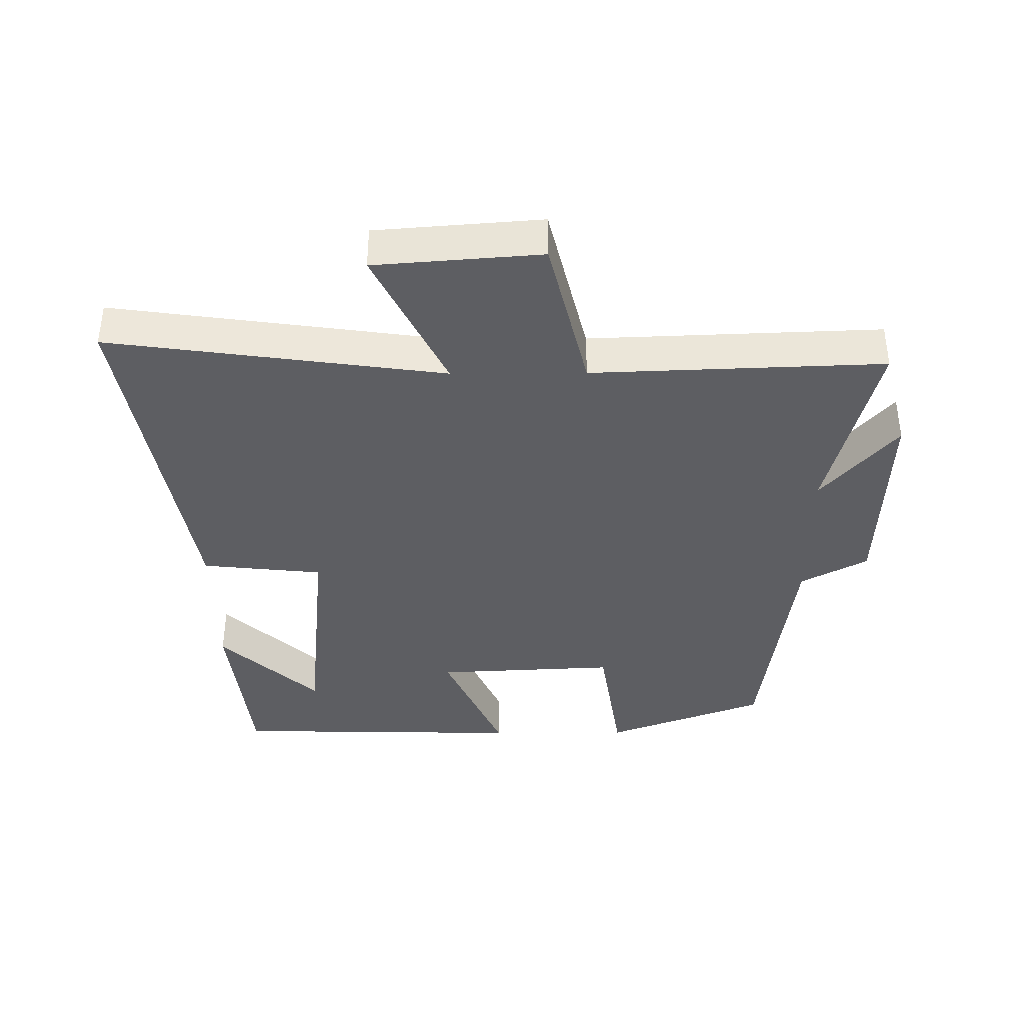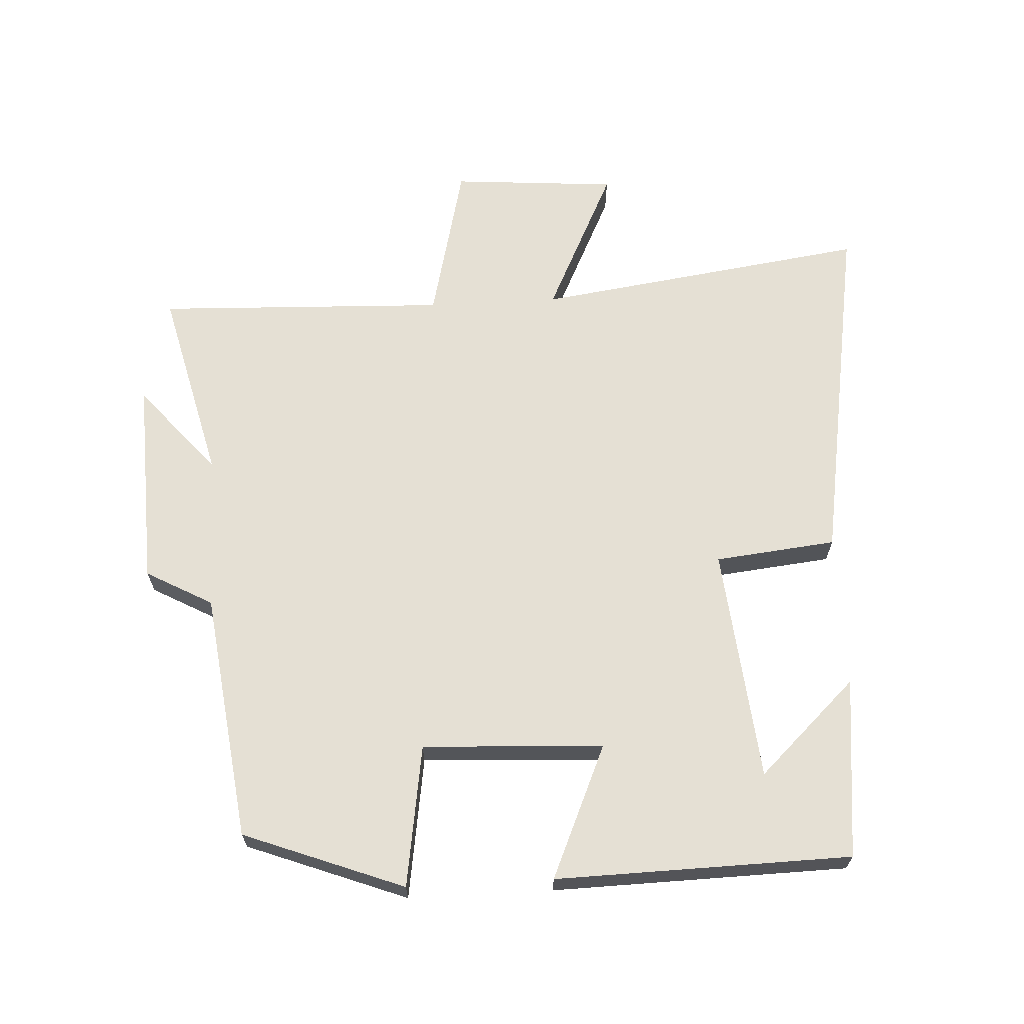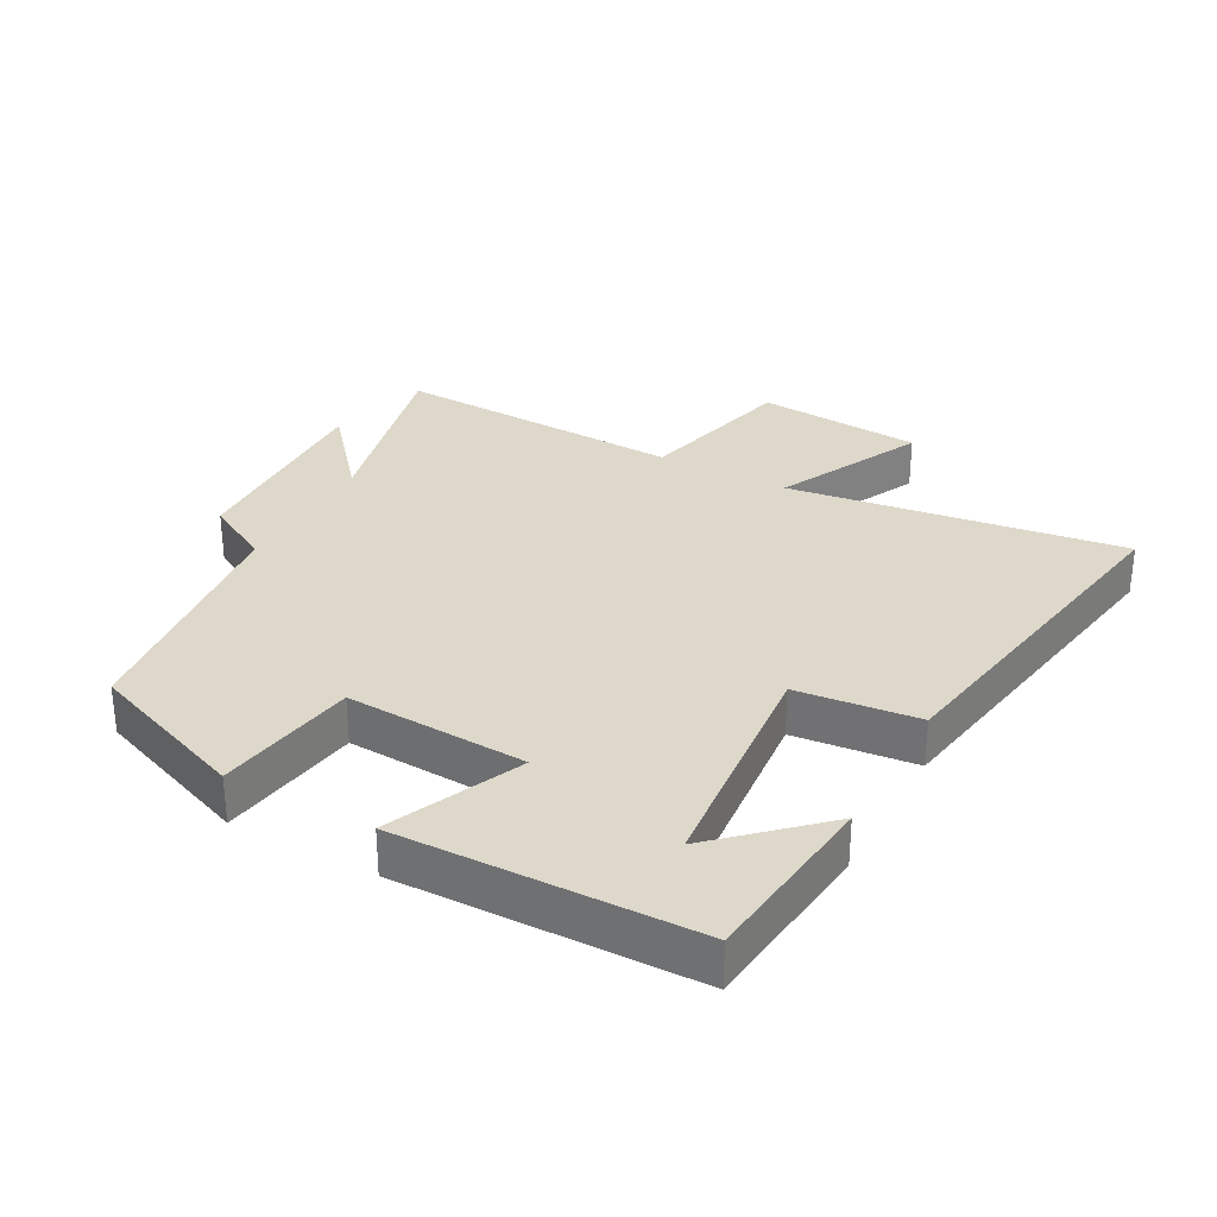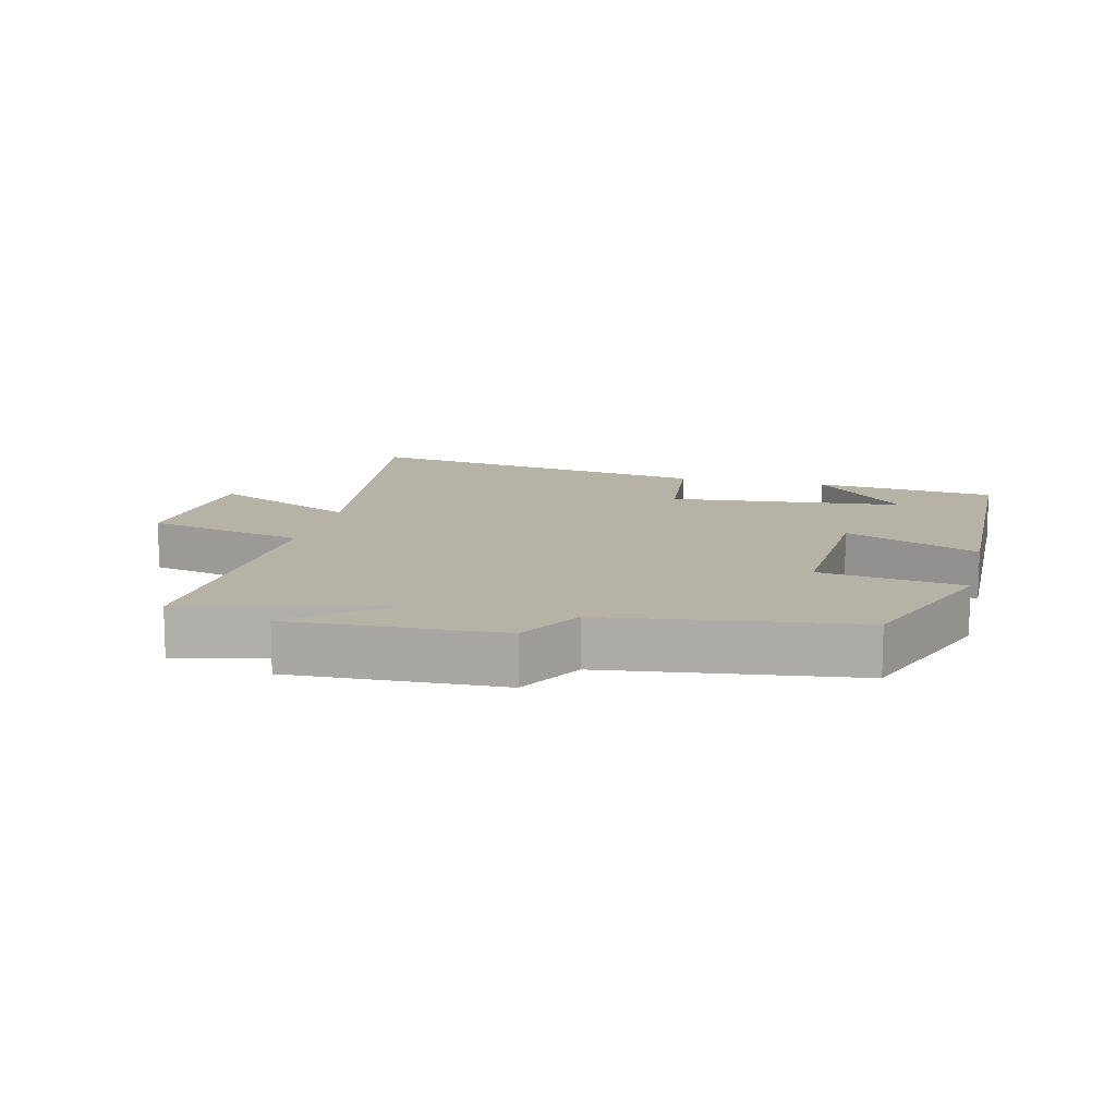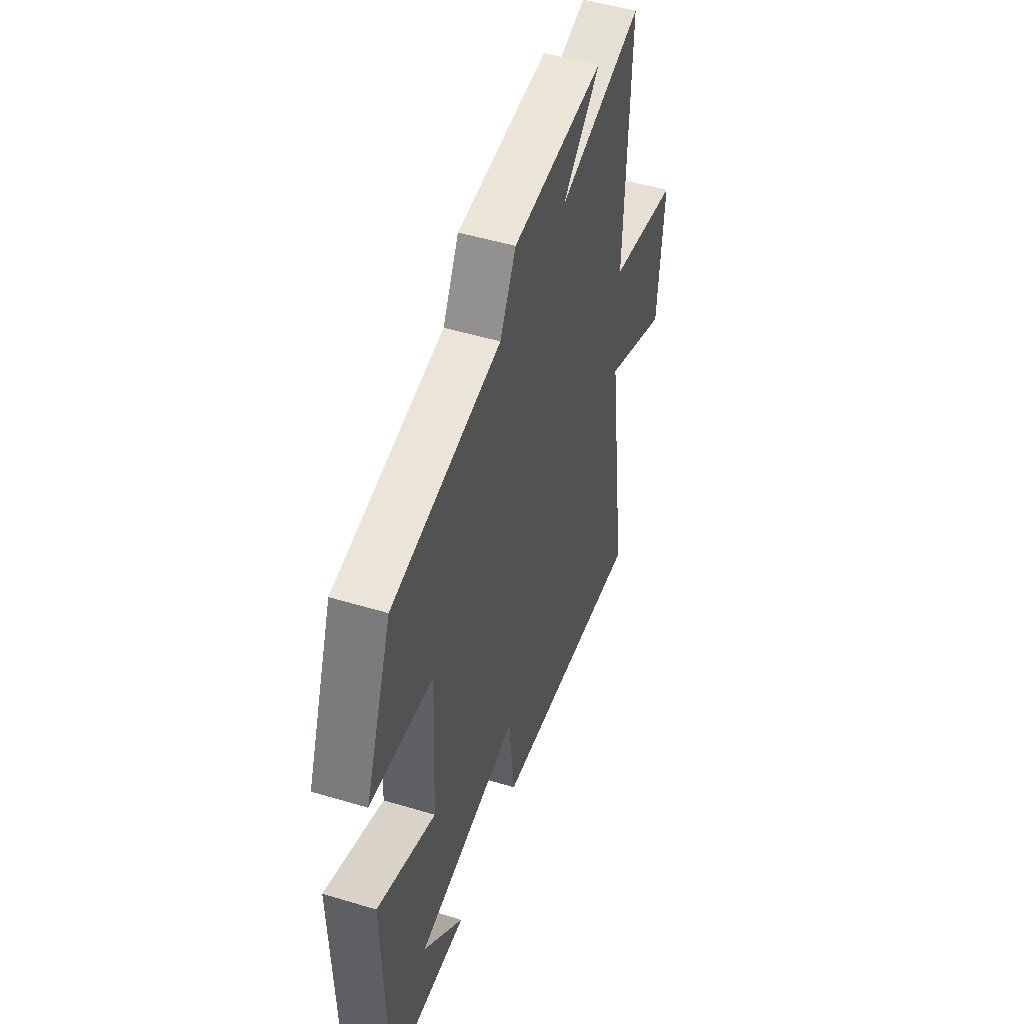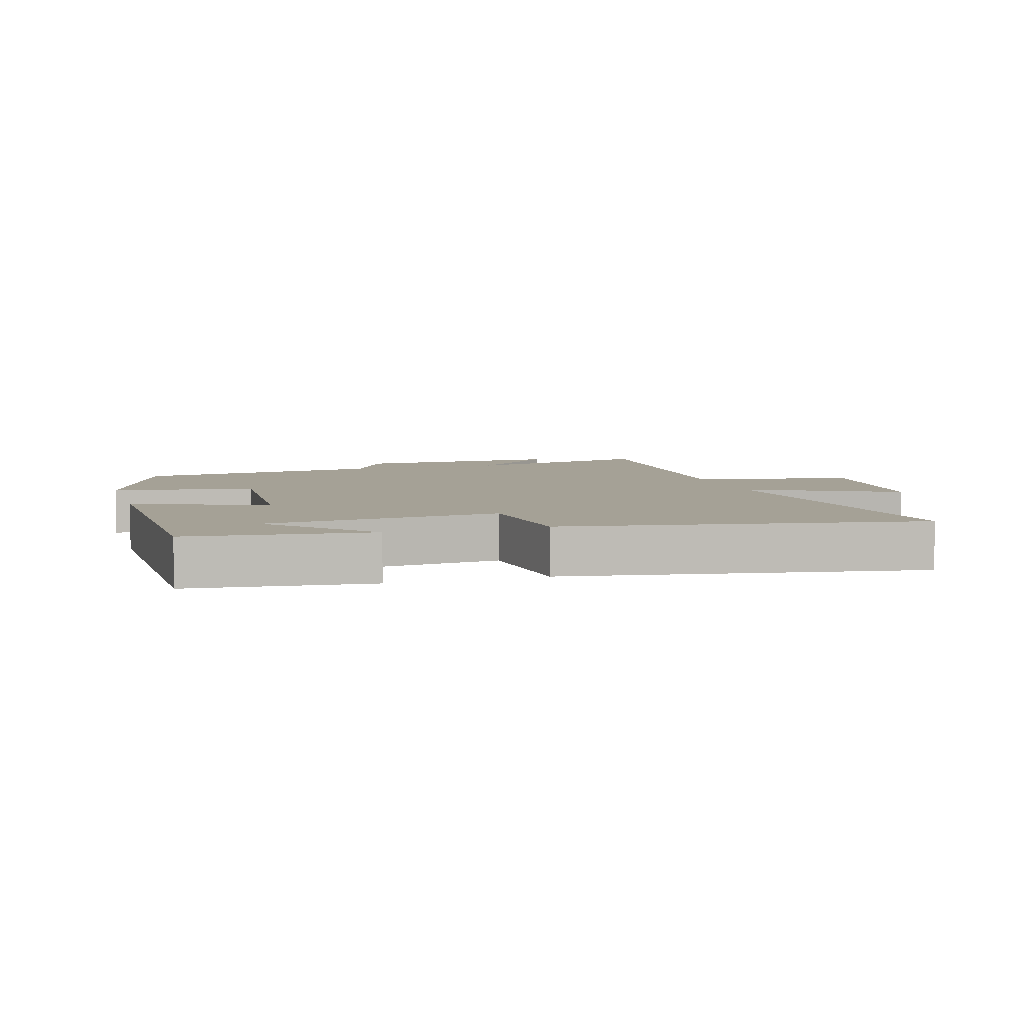
<metadata>
{"format":"obj","ext":"obj","renderer":"f3d","projection":"perspective","resolution":1024,"background":"white","views":[{"elev":-38.3,"azim":-89.6,"up":"+Y"},{"elev":65.8,"azim":86.9,"up":"+Y"},{"elev":31.0,"azim":118.7,"up":"+Y"},{"elev":12.4,"azim":13.6,"up":"+Y"},{"elev":49.9,"azim":108.4,"up":"+Z"},{"elev":6.1,"azim":163.5,"up":"+Y"}]}
</metadata>
<code>
v 0.49 0.07 -0.47
v 0.212 0.07 -0.5
v 0.354 0.07 -0.35
v -0.006 0.07 -0.314
v -0.026 0.07 -0.5
v -0.572 0.07 -0.59
v -0.5 0.07 -0.078
v -0.726 0.07 -0.187
v -0.746 0.07 0.067
v -0.5 0.07 0.126
v -0.517 0.07 0.573
v -0.219 0.07 0.5
v -0.353 0.07 0.614
v -0.031 0.07 0.602
v 0.025 0.07 0.5
v 0.406 0.07 0.451
v 0.5 0.07 0.205
v 0.282 0.07 0.172
v 0.296 0.07 -0.106
v 0.5 0.07 -0.017
v 0.49 0 -0.47
v 0.212 0 -0.5
v 0.354 0 -0.35
v -0.006 0 -0.314
v -0.026 0 -0.5
v -0.572 0 -0.59
v -0.5 0 -0.078
v -0.726 0 -0.187
v -0.746 0 0.067
v -0.5 0 0.126
v -0.517 0 0.573
v -0.219 0 0.5
v -0.353 0 0.614
v -0.031 0 0.602
v 0.025 0 0.5
v 0.406 0 0.451
v 0.5 0 0.205
v 0.282 0 0.172
v 0.296 0 -0.106
v 0.5 0 -0.017
f 19 20 1
f 15 16 17 18
f 15 18 19
f 12 13 14 15
f 12 15 19
f 10 11 12 19
f 7 8 9 10
f 7 10 19
f 4 5 6 7
f 3 4 7 19
f 1 2 3
f 1 3 19
f 21 40 39
f 38 37 36 35
f 39 38 35
f 35 34 33 32
f 39 35 32
f 39 32 31 30
f 30 29 28 27
f 39 30 27
f 27 26 25 24
f 39 27 24 23
f 23 22 21
f 39 23 21
f 1 21 22 2
f 2 22 23 3
f 3 23 24 4
f 4 24 25 5
f 5 25 26 6
f 6 26 27 7
f 7 27 28 8
f 8 28 29 9
f 9 29 30 10
f 10 30 31 11
f 11 31 32 12
f 12 32 33 13
f 13 33 34 14
f 14 34 35 15
f 15 35 36 16
f 16 36 37 17
f 17 37 38 18
f 18 38 39 19
f 19 39 40 20
f 20 40 21 1

</code>
